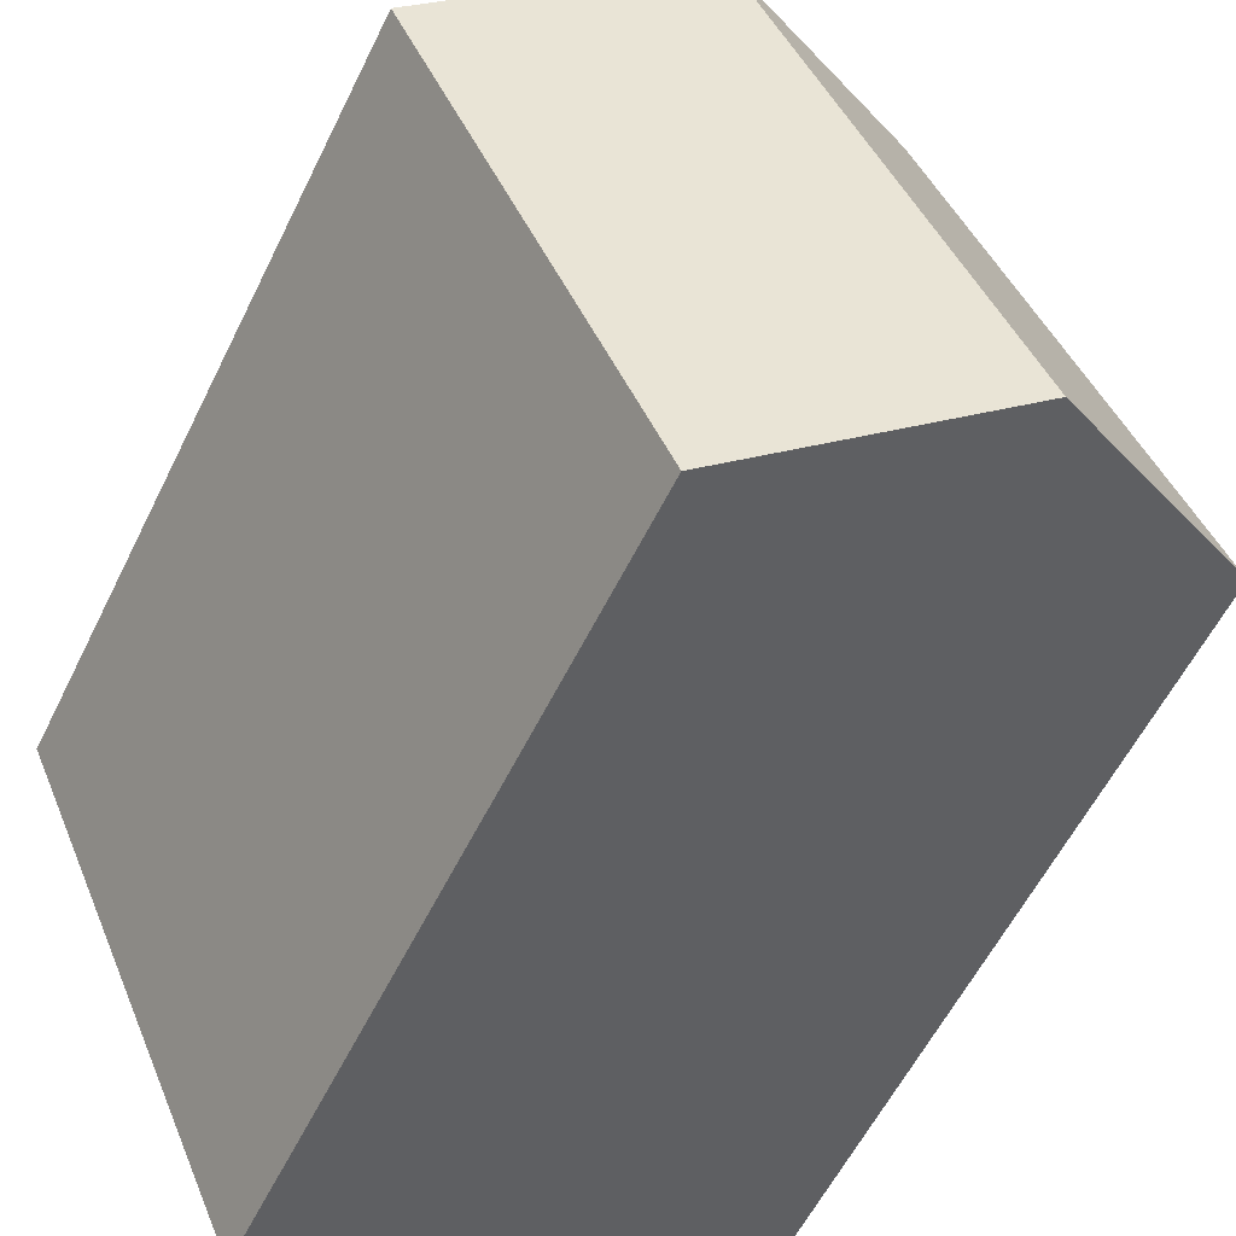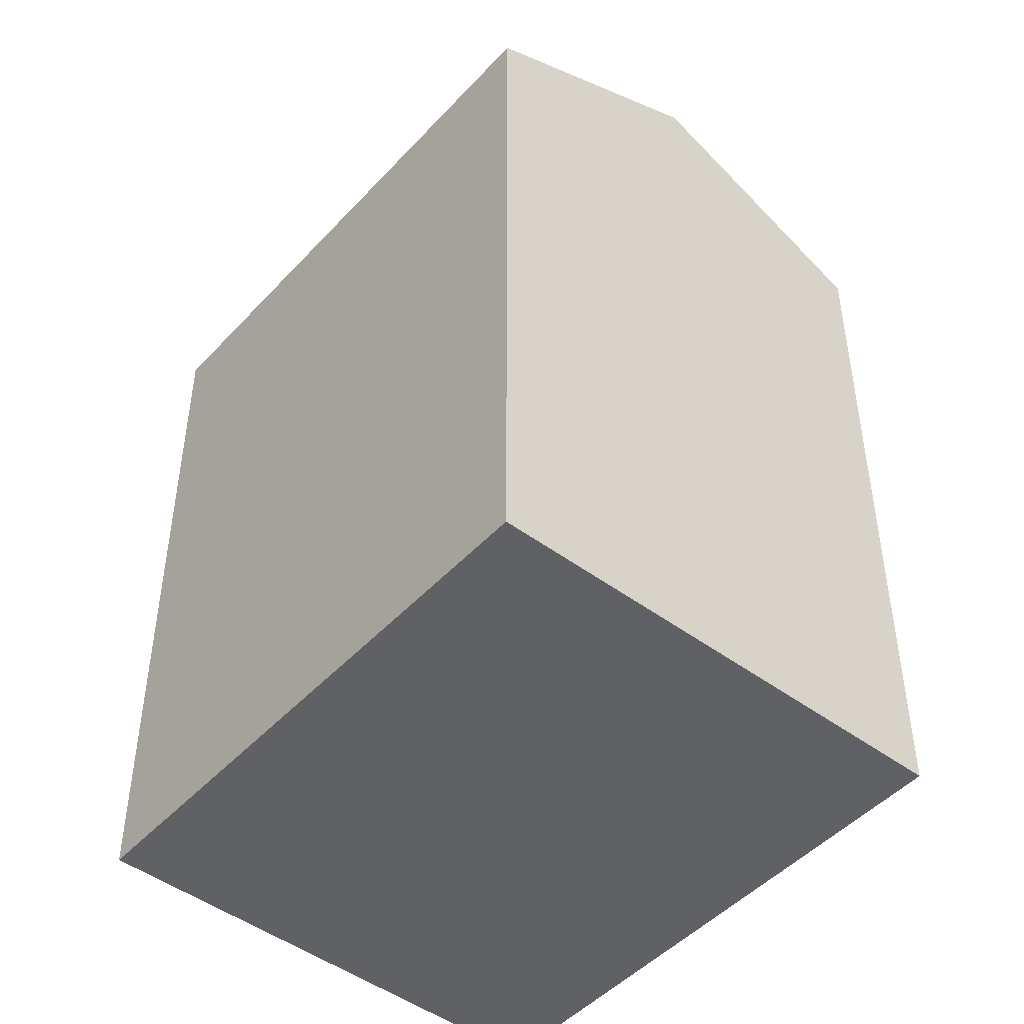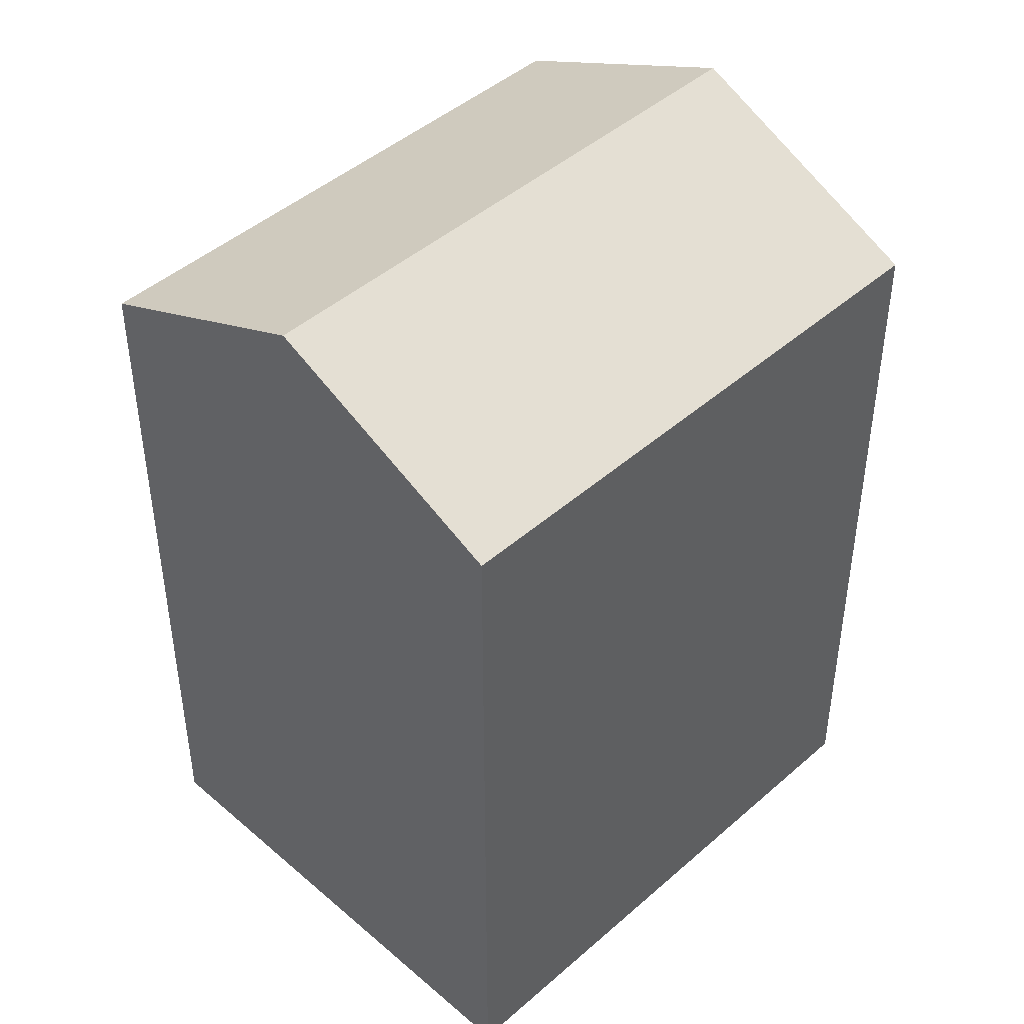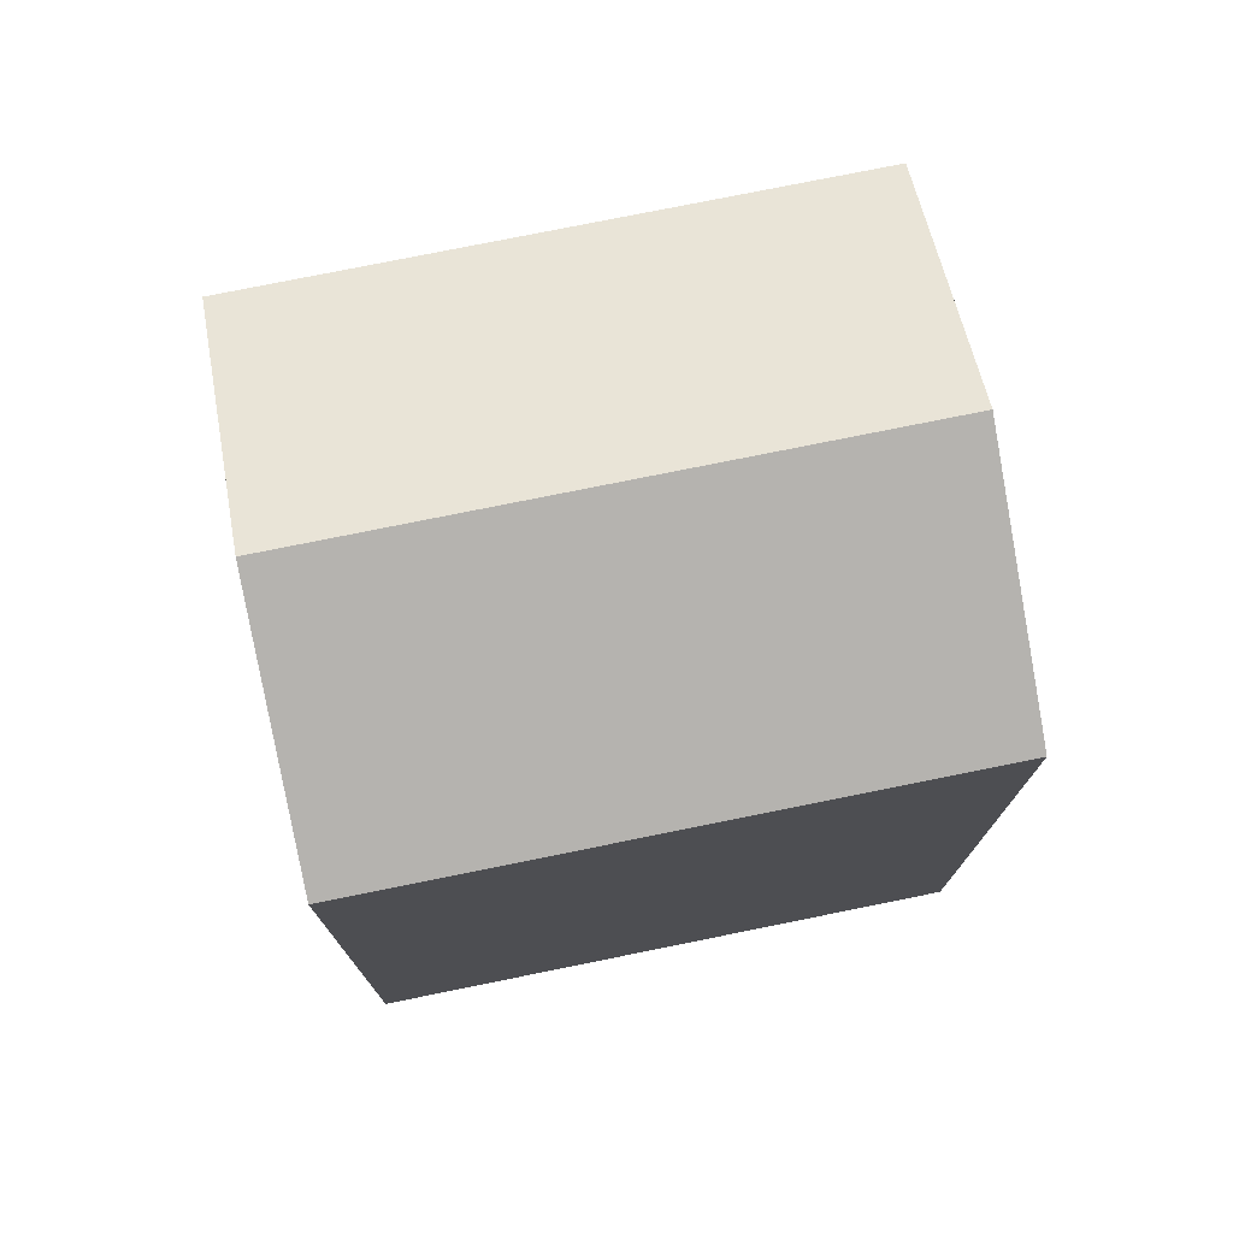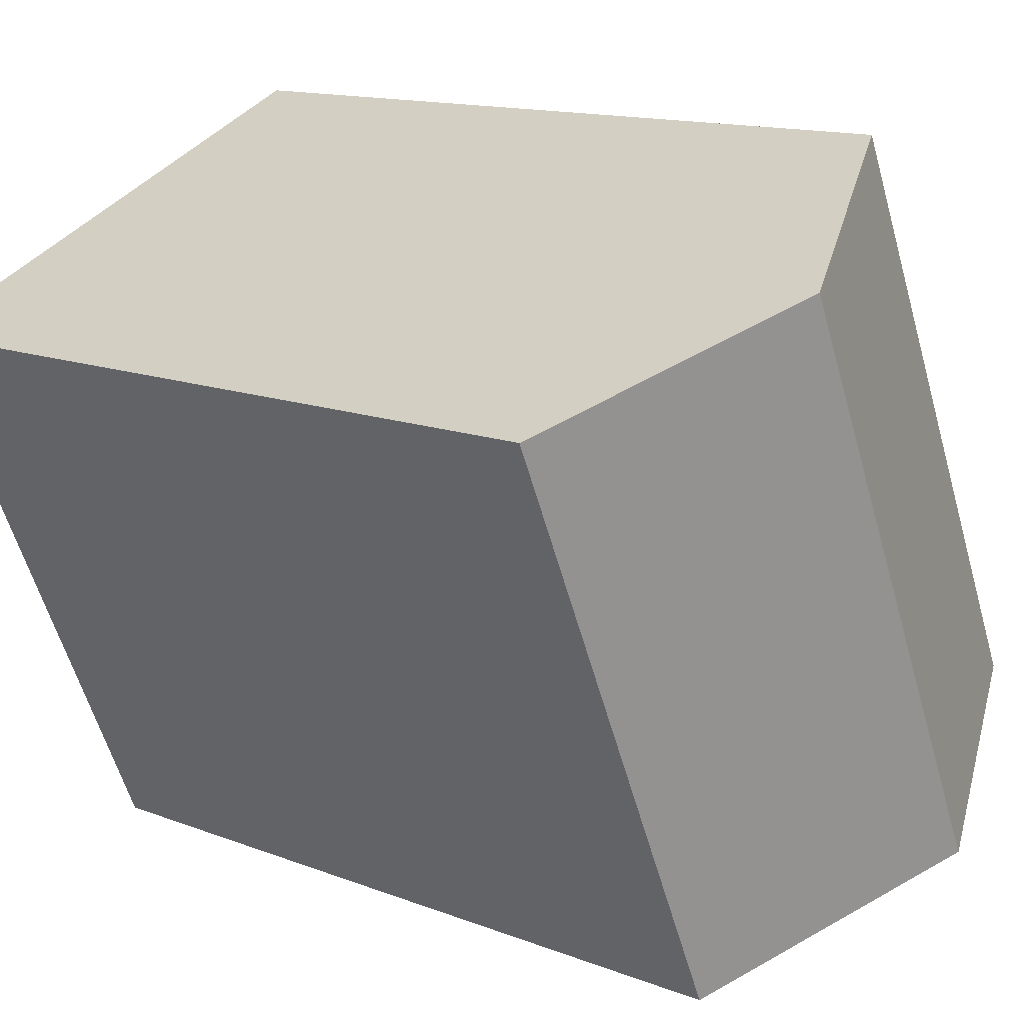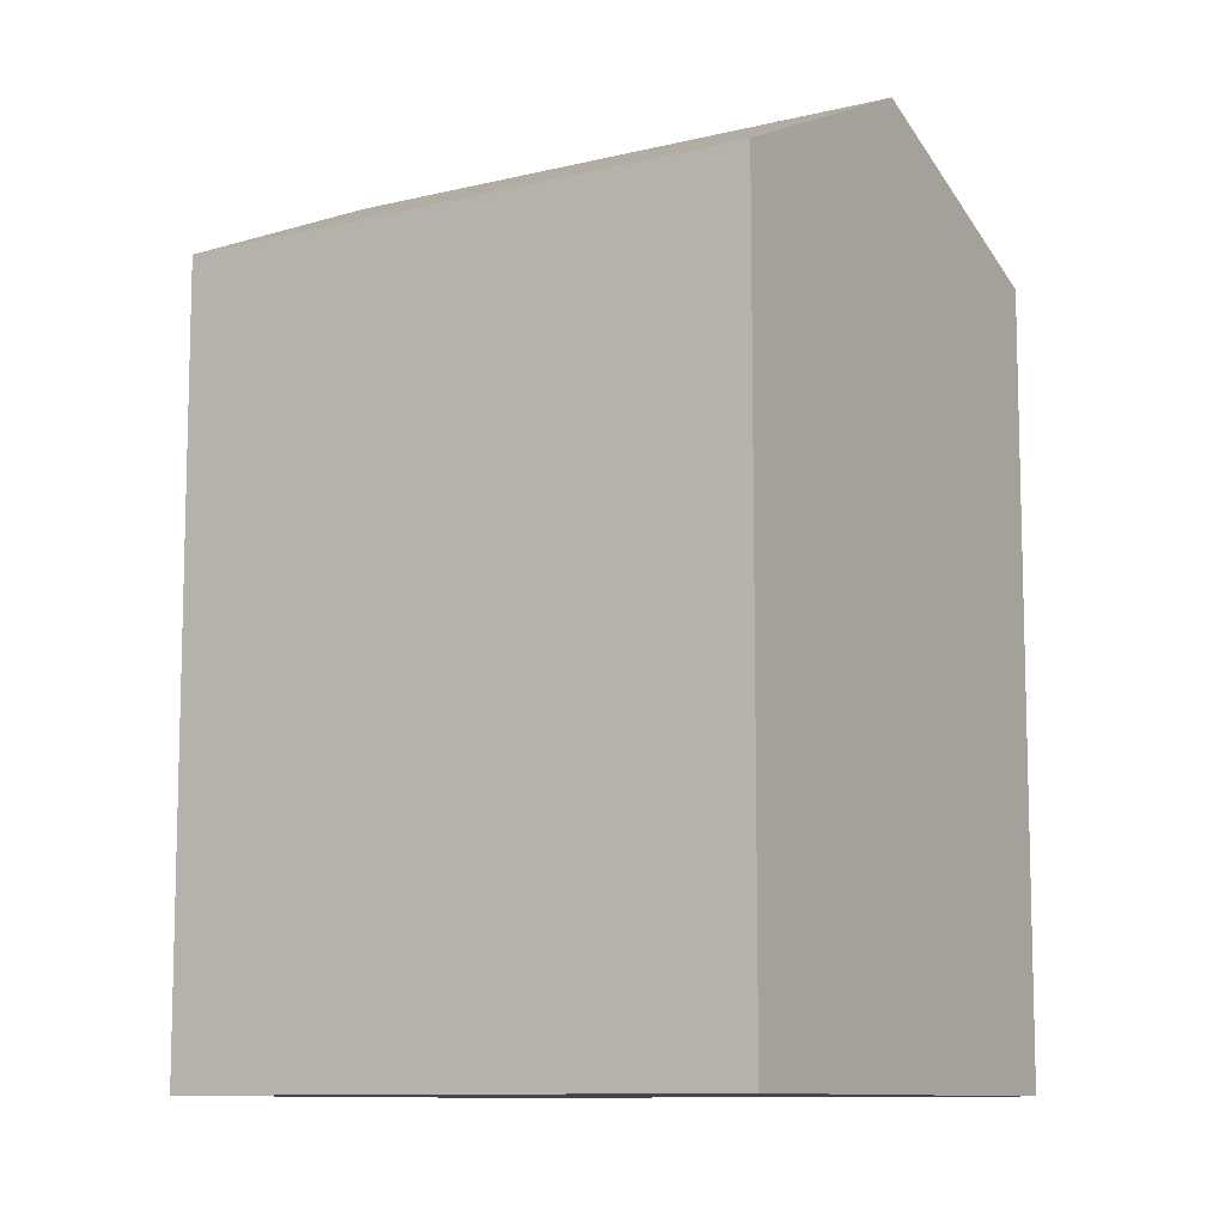
<metadata>
{"format":"obj","ext":"obj","renderer":"f3d","projection":"perspective","resolution":1024,"background":"white","views":[{"elev":-58.3,"azim":153.9,"up":"+Z"},{"elev":-47.6,"azim":163.8,"up":"+Y"},{"elev":45.2,"azim":-111.4,"up":"+Y"},{"elev":76.5,"azim":102.5,"up":"+Y"},{"elev":13.2,"azim":131.9,"up":"+Z"},{"elev":-10.0,"azim":146.4,"up":"+Y"}]}
</metadata>
<code>
v  6.281 -8.663e-16 14.15
v  12.23 3.294e-16 -5.379
v  18.51 -5.369e-16 8.768
v  0 0 0
v  18.51 20 8.768
v  6.281 20 14.15
v  12.39 22.98 11.46
v  0.0004273 20 -0.000633
v  12.23 20 -5.38
v  6.113 22.98 -2.69
g defaultobject
f 1 2 3
f 2 1 4
f 5 1 3
f 1 5 6
f 6 5 7
f 6 4 1
f 4 6 8
f 8 2 4
f 2 8 9
f 9 8 10
f 2 5 3
f 5 2 9
f 10 6 7
f 6 10 8
f 9 7 5
f 7 9 10

</code>
